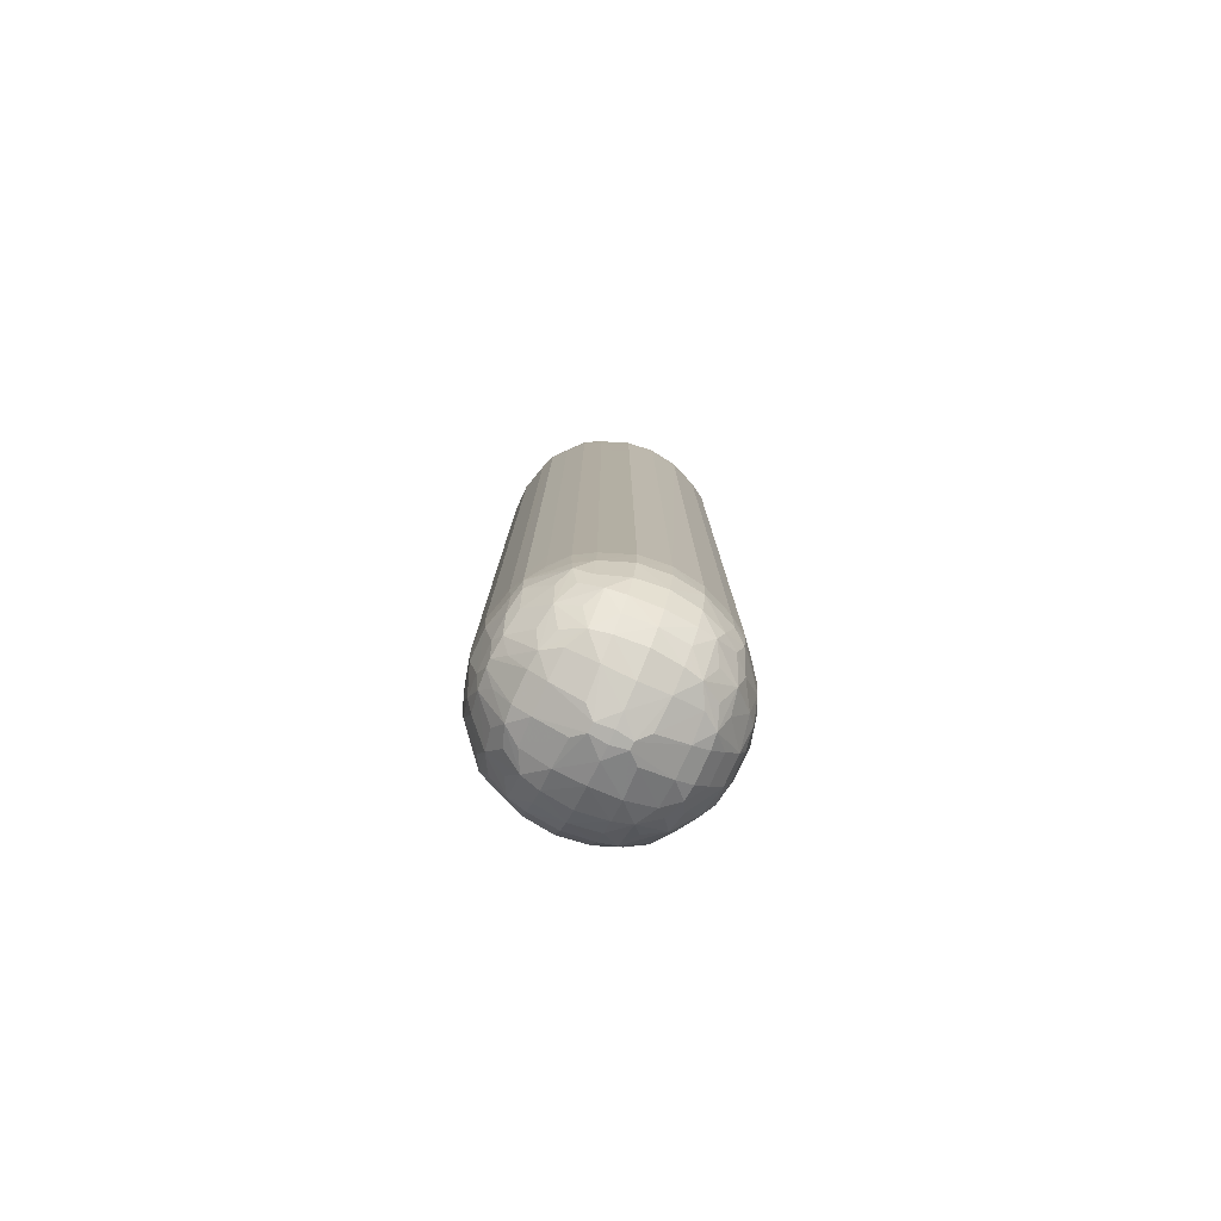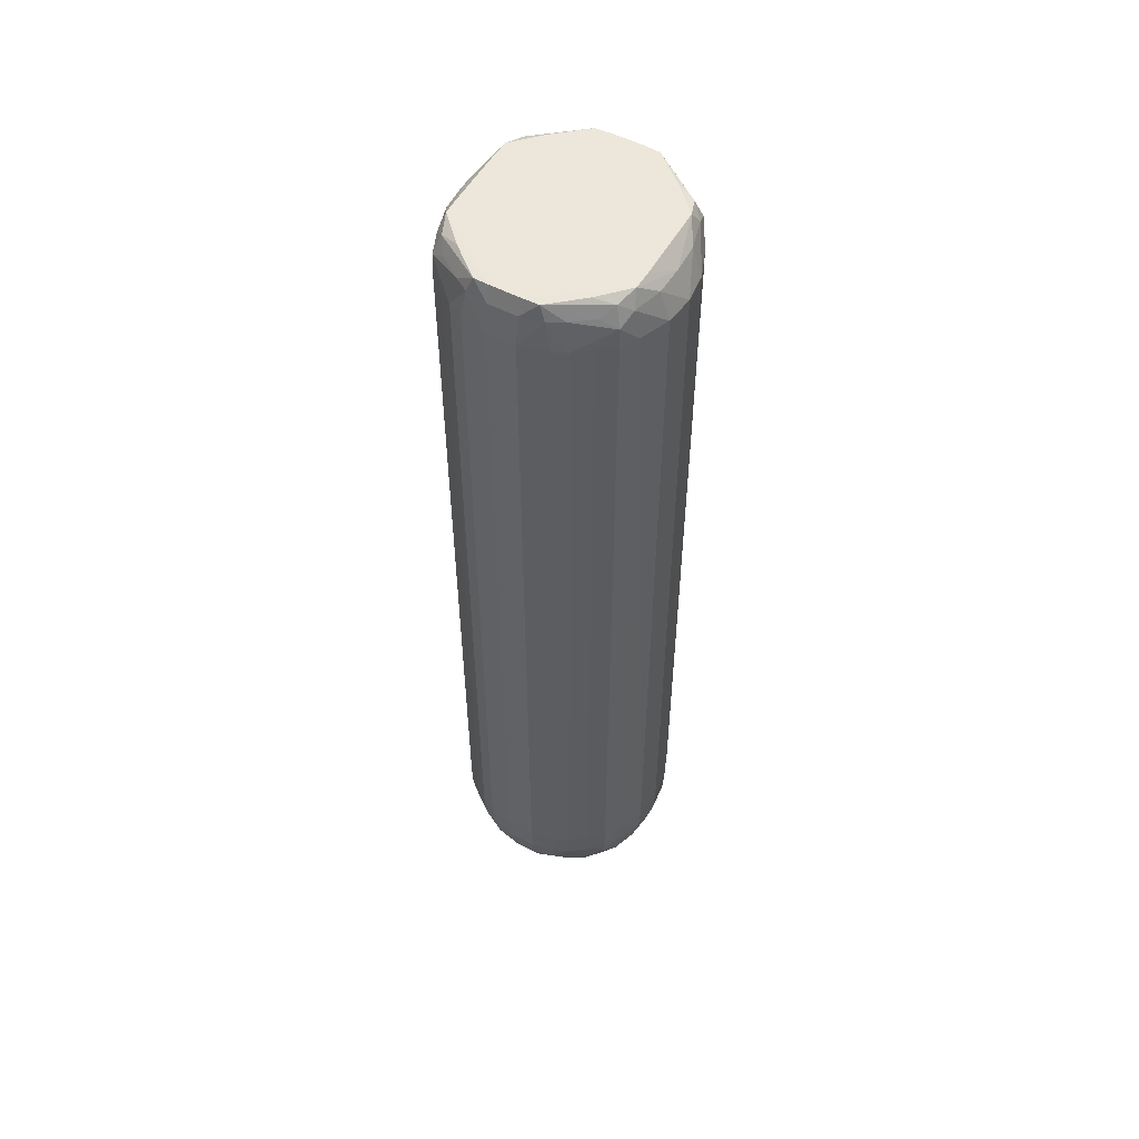
<metadata>
{"format":"obj","ext":"obj","renderer":"f3d","projection":"perspective","resolution":1024,"background":"white","views":[{"elev":-79.3,"azim":155.4,"up":"+Y"},{"elev":53.5,"azim":-60.9,"up":"+Y"}]}
</metadata>
<code>
v 3.381 0.2378 0.009425
v 3.382 0.2339 0.01302
v 3.382 0.2378 0.01302
v 3.381 0.2416 0.009425
v 3.381 0.2416 0.005606
v 3.381 0.2339 0.005606
v 3.381 0.2148 0.009425
v 3.382 0.1537 0.01298
v 3.382 0.1804 0.01299
v 3.383 0.1346 0.01488
v 3.383 0.2378 0.01493
v 3.382 0.2416 0.01302
v 3.382 0.2454 0.01235
v 3.382 0.2454 0.009425
v 3.382 0.2454 0.005606
v 3.382 0.2454 0.002679
v 3.382 0.2416 0.002005
v 3.382 0.2339 0.002008
v 3.382 0.1919 0.002028
v 3.382 0.1384 0.002055
v 3.381 0.2072 0.005606
v 3.381 0.1346 0.009425
v 3.382 0.1422 0.01297
v 3.382 0.1346 0.01297
v 3.382 0.1307 0.0127
v 3.383 0.1307 0.01461
v 3.385 0.1306 0.01742
v 3.385 0.1346 0.01707
v 3.385 0.2378 0.01707
v 3.383 0.2416 0.01494
v 3.384 0.2454 0.01427
v 3.383 0.2474 0.01157
v 3.383 0.2475 0.009425
v 3.383 0.2475 0.005606
v 3.383 0.2474 0.003469
v 3.384 0.2454 0.0007698
v 3.383 0.2416 9.202e-05
v 3.383 0.2378 9.497e-05
v 3.383 0.2339 9.791e-05
v 3.383 0.1346 0.0001451
v 3.382 0.1346 0.002058
v 3.381 0.1346 0.005606
v 3.381 0.1537 0.005606
v 3.382 0.1307 0.009425
v 3.383 0.1281 0.01206
v 3.384 0.1268 0.0133
v 3.386 0.1269 0.01645
v 3.387 0.1292 0.01892
v 3.387 0.1317 0.01911
v 3.386 0.1346 0.01917
v 3.386 0.2187 0.01919
v 3.386 0.2378 0.01919
v 3.386 0.2416 0.01919
v 3.385 0.2416 0.01707
v 3.387 0.2441 0.01912
v 3.386 0.2454 0.01703
v 3.387 0.2466 0.01827
v 3.386 0.2474 0.01573
v 3.39 0.2474 0.01922
v 3.409 0.2475 0.009425
v 3.39 0.2474 -0.004184
v 3.386 0.2474 -0.0006919
v 3.387 0.2466 -0.003241
v 3.386 0.2454 -0.001997
v 3.387 0.2441 -0.004087
v 3.385 0.2416 -0.002042
v 3.385 0.2378 -0.002042
v 3.385 0.2225 -0.002042
v 3.385 0.1346 -0.002042
v 3.385 0.1306 -0.002383
v 3.383 0.1307 0.000425
v 3.382 0.1307 0.002335
v 3.382 0.1307 0.005606
v 3.382 0.1273 0.009425
v 3.383 0.1254 0.009425
v 3.386 0.1232 0.01288
v 3.386 0.1245 0.01567
v 3.387 0.1269 0.01837
v 3.389 0.1269 0.01968
v 3.388 0.1306 0.02002
v 3.389 0.1346 0.02048
v 3.389 0.146 0.0205
v 3.386 0.1499 0.01918
v 3.389 0.1575 0.02051
v 3.389 0.169 0.02051
v 3.389 0.2416 0.02052
v 3.389 0.2454 0.01974
v 3.392 0.2474 0.01927
v 3.392 0.2454 0.02083
v 3.396 0.2454 0.02098
v 3.41 0.2475 0.009425
v 3.392 0.2474 -0.004246
v 3.396 0.2454 -0.005943
v 3.392 0.2454 -0.005743
v 3.389 0.2454 -0.004673
v 3.392 0.2416 -0.006975
v 3.389 0.2416 -0.005425
v 3.386 0.2416 -0.004155
v 3.386 0.1957 -0.004146
v 3.386 0.146 -0.004137
v 3.386 0.1346 -0.004134
v 3.387 0.1318 -0.004072
v 3.387 0.1292 -0.003886
v 3.386 0.1269 -0.001411
v 3.384 0.1268 0.001733
v 3.383 0.1281 0.002974
v 3.382 0.1274 0.005606
v 3.383 0.1254 0.005606
v 3.385 0.1231 0.005606
v 3.385 0.1231 0.009425
v 3.387 0.1212 0.01137
v 3.388 0.1219 0.01392
v 3.39 0.1209 0.01547
v 3.389 0.1233 0.01685
v 3.39 0.1247 0.01918
v 3.392 0.1269 0.02089
v 3.392 0.1307 0.02184
v 3.392 0.1346 0.02209
v 3.392 0.2378 0.0221
v 3.392 0.2416 0.02209
v 3.392 0.1651 0.02209
v 3.4 0.2474 0.01926
v 3.403 0.2474 0.01923
v 3.396 0.2416 0.02257
v 3.4 0.2454 0.02081
v 3.41 0.2475 0.005606
v 3.403 0.2474 -0.004193
v 3.4 0.2474 -0.00424
v 3.406 0.2474 0.01577
v 3.41 0.2474 0.01169
v 3.411 0.2454 0.009425
v 3.411 0.2454 0.005606
v 3.4 0.2454 -0.005778
v 3.396 0.2416 -0.00749
v 3.392 0.2378 -0.006998
v 3.389 0.2378 -0.005445
v 3.389 0.2301 -0.005445
v 3.389 0.2187 -0.005442
v 3.389 0.1346 -0.005419
v 3.388 0.1306 -0.004977
v 3.389 0.1269 -0.004647
v 3.387 0.1269 -0.003323
v 3.386 0.1245 -0.0006329
v 3.386 0.1232 0.002152
v 3.387 0.1212 0.003673
v 3.387 0.121 0.005606
v 3.387 0.121 0.009425
v 3.389 0.1197 0.009425
v 3.389 0.1205 0.01288
v 3.392 0.1191 0.01325
v 3.392 0.1205 0.01603
v 3.392 0.1223 0.01794
v 3.392 0.1242 0.01957
v 3.396 0.1269 0.02141
v 3.396 0.1307 0.02233
v 3.396 0.1346 0.02261
v 3.396 0.2378 0.02257
v 3.404 0.2455 0.01976
v 3.405 0.2468 0.01832
v 3.4 0.2416 0.02211
v 3.4 0.2378 0.02214
v 3.406 0.2474 -0.000742
v 3.41 0.2474 0.003348
v 3.405 0.2468 -0.003291
v 3.404 0.2455 -0.004726
v 3.409 0.2461 0.01423
v 3.41 0.2435 0.01516
v 3.41 0.245 0.01308
v 3.411 0.2416 0.009425
v 3.411 0.2416 0.005606
v 3.41 0.245 0.001957
v 3.4 0.2416 -0.007057
v 3.4 0.2378 -0.007081
v 3.396 0.2378 -0.007493
v 3.396 0.1346 -0.007499
v 3.392 0.2301 -0.006998
v 3.392 0.1346 -0.006984
v 3.392 0.1307 -0.006765
v 3.392 0.1269 -0.005831
v 3.39 0.1247 -0.004146
v 3.389 0.1233 -0.001809
v 3.39 0.1209 -0.0004355
v 3.388 0.1219 0.001123
v 3.389 0.1206 0.002152
v 3.389 0.1197 0.005606
v 3.394 0.1173 0.00801
v 3.393 0.1179 0.009342
v 3.396 0.1176 0.01025
v 3.396 0.1186 0.01325
v 3.396 0.1218 0.01836
v 3.396 0.1202 0.01645
v 3.396 0.1237 0.01988
v 3.4 0.1269 0.02097
v 3.4 0.1307 0.02193
v 3.4 0.1346 0.02217
v 3.4 0.2339 0.02214
v 3.406 0.2443 0.01917
v 3.404 0.2416 0.02059
v 3.404 0.2378 0.02062
v 3.41 0.2435 -0.000132
v 3.409 0.2461 0.0007993
v 3.406 0.2443 -0.00414
v 3.404 0.2416 -0.005551
v 3.406 0.2416 0.01927
v 3.408 0.2416 0.01708
v 3.41 0.2416 0.01516
v 3.41 0.2416 0.01325
v 3.411 0.1613 0.009425
v 3.411 0.2263 0.005606
v 3.411 0.2378 0.005606
v 3.41 0.2378 0.01325
v 3.41 0.2187 0.01325
v 3.41 0.2416 0.001784
v 3.404 0.2378 -0.005575
v 3.4 0.2301 -0.007084
v 3.4 0.1842 -0.00709
v 3.4 0.1346 -0.007096
v 3.4 0.1307 -0.006866
v 3.396 0.1307 -0.007228
v 3.396 0.1269 -0.006344
v 3.392 0.1242 -0.004538
v 3.392 0.1223 -0.002902
v 3.392 0.1205 -0.0009924
v 3.392 0.1191 0.001784
v 3.393 0.1179 0.005691
v 3.394 0.1173 0.007023
v 3.396 0.1172 0.00834
v 3.398 0.1173 0.008119
v 3.4 0.119 0.01325
v 3.4 0.1205 0.01609
v 3.4 0.1222 0.01801
v 3.4 0.1241 0.01962
v 3.404 0.1273 0.01962
v 3.402 0.1247 0.01923
v 3.404 0.1307 0.02043
v 3.404 0.1346 0.02065
v 3.406 0.2378 0.01927
v 3.41 0.2416 -0.000132
v 3.408 0.2416 -0.002044
v 3.406 0.2416 -0.004234
v 3.408 0.2378 0.01708
v 3.41 0.2301 0.01517
v 3.41 0.1499 0.01325
v 3.411 0.1537 0.009425
v 3.411 0.146 0.005606
v 3.41 0.2148 0.001784
v 3.406 0.2339 -0.004237
v 3.404 0.2301 -0.005578
v 3.404 0.1499 -0.005596
v 3.404 0.1346 -0.005598
v 3.404 0.1307 -0.00538
v 3.404 0.1273 -0.004579
v 3.4 0.1269 -0.005923
v 3.396 0.1237 -0.004844
v 3.396 0.1218 -0.003321
v 3.396 0.1202 -0.001408
v 3.396 0.1186 0.001784
v 3.396 0.1176 0.004786
v 3.396 0.1172 0.006696
v 3.398 0.1173 0.006917
v 3.404 0.1196 0.009425
v 3.4 0.1179 0.009407
v 3.404 0.1205 0.01299
v 3.402 0.1209 0.01554
v 3.406 0.1288 0.01901
v 3.405 0.1262 0.01832
v 3.404 0.1232 0.01693
v 3.406 0.1244 0.01577
v 3.406 0.1307 0.01916
v 3.406 0.1346 0.01929
v 3.406 0.1422 0.01929
v 3.406 0.1842 0.01928
v 3.406 0.2301 0.01927
v 3.408 0.1346 0.01711
v 3.408 0.1651 0.0171
v 3.41 0.1995 -0.0001467
v 3.41 0.2263 -0.0001378
v 3.41 0.1537 0.001784
v 3.41 0.1384 0.001784
v 3.406 0.2378 -0.004234
v 3.408 0.2148 -0.002053
v 3.41 0.1575 0.01519
v 3.41 0.146 0.0152
v 3.41 0.1346 0.01325
v 3.411 0.1384 0.009425
v 3.411 0.1384 0.005606
v 3.406 0.2187 -0.00424
v 3.408 0.1422 -0.002077
v 3.406 0.1804 -0.004246
v 3.406 0.1651 -0.004249
v 3.406 0.146 -0.004252
v 3.406 0.1384 -0.004252
v 3.406 0.1346 -0.004252
v 3.406 0.1307 -0.004122
v 3.406 0.1288 -0.003981
v 3.402 0.1247 -0.00419
v 3.4 0.1241 -0.004582
v 3.4 0.1222 -0.002964
v 3.4 0.1205 -0.001051
v 3.4 0.119 0.001784
v 3.4 0.1179 0.005629
v 3.404 0.1196 0.005606
v 3.406 0.1209 0.009425
v 3.406 0.1211 0.01154
v 3.405 0.1218 0.01409
v 3.407 0.1273 0.01705
v 3.409 0.13 0.01484
v 3.408 0.131 0.01671
v 3.407 0.1231 0.01299
v 3.41 0.1253 0.01057
v 3.409 0.1267 0.01344
v 3.41 0.1325 0.01519
v 3.41 0.1346 0.0152
v 3.41 0.1384 0.0152
v 3.41 0.1422 -0.0001644
v 3.41 0.1346 0.001784
v 3.41 0.1346 -0.0001673
v 3.41 0.131 0.01344
v 3.411 0.1307 0.009425
v 3.411 0.1346 0.009425
v 3.411 0.1346 0.005606
v 3.408 0.1346 -0.002077
v 3.41 0.1325 -0.0001555
v 3.408 0.131 -0.001673
v 3.409 0.13 0.0001952
v 3.407 0.1273 -0.002024
v 3.406 0.1244 -0.0007361
v 3.405 0.1262 -0.003285
v 3.404 0.1232 -0.001891
v 3.402 0.1209 -0.0004974
v 3.404 0.1205 0.002046
v 3.406 0.1211 0.003499
v 3.406 0.1209 0.005606
v 3.41 0.1249 0.007017
v 3.41 0.1249 0.008022
v 3.408 0.1234 0.009348
v 3.41 0.1278 0.01229
v 3.41 0.1267 0.009348
v 3.411 0.1307 0.005606
v 3.41 0.131 0.001595
v 3.41 0.1278 0.002744
v 3.409 0.1267 0.001595
v 3.407 0.1231 0.002046
v 3.405 0.1218 0.0009496
v 3.409 0.1253 0.004468
v 3.408 0.1234 0.005688
v 3.41 0.1267 0.005688
f 1 2 3
f 1 3 12
f 1 12 4
f 1 4 5
f 1 5 6
f 1 6 7
f 1 7 8
f 1 8 9
f 1 9 2
f 2 9 10
f 2 10 3
f 3 11 12
f 3 10 11
f 4 12 13
f 4 13 14
f 4 14 5
f 5 14 15
f 5 15 16
f 5 16 17
f 5 17 18
f 5 18 19
f 5 19 20
f 5 20 6
f 6 21 22
f 6 22 7
f 6 20 21
f 7 22 23
f 7 23 8
f 8 23 10
f 8 10 9
f 10 23 24
f 10 24 25
f 10 25 26
f 10 26 27
f 10 27 28
f 10 28 11
f 11 29 30
f 11 30 12
f 11 28 29
f 12 30 13
f 13 31 32
f 13 32 14
f 13 30 31
f 14 32 33
f 14 33 34
f 14 34 15
f 15 34 35
f 15 35 16
f 16 35 36
f 16 36 37
f 16 37 17
f 17 37 38
f 17 38 18
f 18 38 39
f 18 39 40
f 18 40 19
f 19 40 20
f 20 40 41
f 20 41 42
f 20 42 43
f 20 43 21
f 21 43 22
f 22 43 42
f 22 42 73
f 22 73 44
f 22 44 25
f 22 25 24
f 22 24 23
f 25 44 45
f 25 45 26
f 26 45 46
f 26 46 47
f 26 47 48
f 26 48 27
f 27 49 28
f 27 48 49
f 28 49 50
f 28 50 51
f 28 51 29
f 29 51 52
f 29 52 53
f 29 53 54
f 29 54 30
f 30 54 55
f 30 55 31
f 31 55 56
f 31 56 32
f 32 57 58
f 32 58 33
f 32 56 57
f 33 58 59
f 33 59 60
f 33 60 34
f 34 60 61
f 34 61 62
f 34 62 35
f 35 62 63
f 35 63 64
f 35 64 36
f 36 64 65
f 36 65 37
f 37 65 66
f 37 66 67
f 37 67 38
f 38 67 68
f 38 68 69
f 38 69 40
f 38 40 39
f 40 69 70
f 40 70 71
f 40 71 72
f 40 72 41
f 41 72 42
f 42 72 73
f 44 73 74
f 44 74 45
f 45 74 75
f 45 75 46
f 46 75 76
f 46 76 77
f 46 77 47
f 47 77 78
f 47 78 48
f 48 78 79
f 48 79 80
f 48 80 49
f 49 80 81
f 49 81 50
f 50 81 82
f 50 82 83
f 50 83 51
f 51 83 82
f 51 82 84
f 51 84 85
f 51 85 52
f 52 86 53
f 52 85 86
f 53 86 55
f 53 55 54
f 55 87 57
f 55 57 56
f 55 86 87
f 57 59 58
f 57 87 59
f 59 88 60
f 59 87 89
f 59 89 90
f 59 90 88
f 60 88 91
f 60 91 92
f 60 92 61
f 61 63 62
f 61 92 93
f 61 93 94
f 61 94 95
f 61 95 63
f 63 95 65
f 63 65 64
f 65 95 96
f 65 96 97
f 65 97 98
f 65 98 66
f 66 98 67
f 67 98 99
f 67 99 68
f 68 99 100
f 68 100 69
f 69 100 101
f 69 101 102
f 69 102 70
f 70 102 103
f 70 103 71
f 71 103 104
f 71 104 105
f 71 105 106
f 71 106 72
f 72 106 73
f 73 106 107
f 73 107 74
f 74 107 108
f 74 108 75
f 75 108 109
f 75 109 110
f 75 110 111
f 75 111 76
f 76 111 77
f 77 111 112
f 77 112 113
f 77 113 114
f 77 114 115
f 77 115 78
f 78 115 79
f 79 116 117
f 79 117 80
f 79 115 116
f 80 117 81
f 81 117 118
f 81 118 82
f 82 118 84
f 84 118 85
f 85 118 86
f 86 119 120
f 86 120 87
f 86 118 121
f 86 121 119
f 87 120 89
f 88 122 123
f 88 123 91
f 88 90 122
f 89 120 124
f 89 124 90
f 90 125 123
f 90 123 122
f 90 124 125
f 91 126 127
f 91 127 128
f 91 128 92
f 91 123 129
f 91 129 130
f 91 130 131
f 91 131 132
f 91 132 126
f 92 128 93
f 93 128 127
f 93 127 133
f 93 133 134
f 93 134 94
f 94 134 96
f 94 96 95
f 96 134 135
f 96 135 97
f 97 135 136
f 97 136 98
f 98 136 137
f 98 137 138
f 98 138 139
f 98 139 99
f 99 139 100
f 100 139 101
f 101 139 102
f 102 140 103
f 102 139 140
f 103 141 142
f 103 142 104
f 103 140 141
f 104 142 143
f 104 143 105
f 105 143 144
f 105 144 108
f 105 108 106
f 106 108 107
f 108 144 145
f 108 145 109
f 109 145 146
f 109 146 110
f 110 146 147
f 110 147 111
f 111 147 148
f 111 148 149
f 111 149 113
f 111 113 112
f 113 149 150
f 113 150 151
f 113 151 152
f 113 152 115
f 113 115 114
f 115 152 153
f 115 153 116
f 116 154 117
f 116 153 154
f 117 154 155
f 117 155 156
f 117 156 118
f 118 156 121
f 119 157 120
f 119 121 156
f 119 156 157
f 120 157 124
f 123 125 158
f 123 158 159
f 123 159 129
f 124 160 125
f 124 157 161
f 124 161 160
f 125 160 158
f 126 162 127
f 126 132 163
f 126 163 162
f 127 162 164
f 127 164 165
f 127 165 133
f 129 159 130
f 130 159 166
f 130 166 167
f 130 167 168
f 130 168 131
f 131 168 169
f 131 169 132
f 132 169 170
f 132 170 171
f 132 171 163
f 133 165 172
f 133 172 134
f 134 172 173
f 134 173 174
f 134 174 135
f 135 174 175
f 135 175 176
f 135 176 137
f 135 137 136
f 137 176 177
f 137 177 138
f 138 177 139
f 139 177 178
f 139 178 140
f 140 178 141
f 141 178 179
f 141 179 180
f 141 180 142
f 142 180 143
f 143 180 181
f 143 181 182
f 143 182 183
f 143 183 145
f 143 145 144
f 145 183 182
f 145 182 184
f 145 184 185
f 145 185 146
f 146 185 147
f 147 185 148
f 148 185 226
f 148 226 186
f 148 186 187
f 148 187 149
f 149 187 150
f 150 187 186
f 150 186 188
f 150 188 189
f 150 189 151
f 151 190 152
f 151 189 191
f 151 191 190
f 152 190 153
f 153 190 192
f 153 192 154
f 154 193 194
f 154 194 155
f 154 192 193
f 155 194 156
f 156 194 195
f 156 195 196
f 156 196 157
f 157 196 161
f 158 197 159
f 158 160 198
f 158 198 197
f 159 197 167
f 159 167 166
f 160 161 199
f 160 199 198
f 161 196 199
f 162 163 164
f 163 171 200
f 163 200 201
f 163 201 164
f 164 201 200
f 164 200 202
f 164 202 165
f 165 202 203
f 165 203 172
f 167 197 204
f 167 204 205
f 167 205 206
f 167 206 207
f 167 207 168
f 168 207 169
f 169 208 245
f 169 245 209
f 169 209 210
f 169 210 170
f 169 207 211
f 169 211 212
f 169 212 208
f 170 210 213
f 170 213 171
f 171 213 200
f 172 203 214
f 172 214 173
f 173 214 248
f 173 248 215
f 173 215 174
f 174 215 216
f 174 216 217
f 174 217 175
f 175 217 218
f 175 218 219
f 175 219 178
f 175 178 177
f 175 177 176
f 178 219 220
f 178 220 179
f 179 220 221
f 179 221 180
f 180 221 222
f 180 222 182
f 180 182 181
f 182 223 224
f 182 224 184
f 182 222 223
f 184 224 225
f 184 225 185
f 185 225 226
f 186 226 259
f 186 259 227
f 186 227 188
f 188 227 228
f 188 228 229
f 188 229 189
f 189 229 230
f 189 230 191
f 190 231 232
f 190 232 192
f 190 191 230
f 190 230 231
f 192 232 193
f 193 233 194
f 193 232 234
f 193 234 233
f 194 233 235
f 194 235 195
f 195 235 236
f 195 236 199
f 195 199 196
f 197 198 204
f 198 199 204
f 199 237 204
f 199 236 237
f 200 213 238
f 200 238 239
f 200 239 240
f 200 240 202
f 202 240 203
f 203 240 214
f 204 237 241
f 204 241 205
f 205 241 206
f 206 211 207
f 206 241 242
f 206 242 211
f 208 243 244
f 208 244 245
f 208 212 243
f 209 213 210
f 209 245 246
f 209 246 213
f 211 242 212
f 212 242 243
f 213 246 238
f 214 240 247
f 214 247 248
f 215 248 249
f 215 249 250
f 215 250 216
f 216 250 217
f 217 250 251
f 217 251 218
f 218 251 252
f 218 252 253
f 218 253 220
f 218 220 219
f 220 253 254
f 220 254 221
f 221 254 255
f 221 255 222
f 222 255 223
f 223 255 256
f 223 256 257
f 223 257 224
f 224 257 258
f 224 258 226
f 224 226 225
f 226 258 259
f 227 259 260
f 227 260 228
f 228 260 302
f 228 302 261
f 228 261 262
f 228 262 229
f 229 263 264
f 229 264 230
f 229 262 263
f 230 264 231
f 231 264 234
f 231 234 232
f 233 265 235
f 233 234 265
f 234 266 265
f 234 264 267
f 234 267 268
f 234 268 266
f 235 265 269
f 235 269 236
f 236 269 270
f 236 270 271
f 236 271 272
f 236 272 237
f 237 272 273
f 237 273 274
f 237 274 275
f 237 275 241
f 238 276 277
f 238 277 239
f 238 246 278
f 238 278 279
f 238 279 276
f 239 247 280
f 239 280 240
f 239 277 281
f 239 281 247
f 240 280 247
f 241 275 242
f 242 275 282
f 242 282 283
f 242 283 284
f 242 284 243
f 243 284 285
f 243 285 244
f 244 285 286
f 244 286 245
f 245 286 279
f 245 279 278
f 245 278 246
f 247 287 248
f 247 281 288
f 247 288 289
f 247 289 287
f 248 287 290
f 248 290 291
f 248 291 292
f 248 292 249
f 249 292 250
f 250 292 293
f 250 293 251
f 251 294 295
f 251 295 252
f 251 293 294
f 252 295 296
f 252 296 253
f 253 296 297
f 253 297 254
f 254 297 255
f 255 297 298
f 255 298 299
f 255 299 256
f 256 299 257
f 257 299 300
f 257 300 258
f 258 300 260
f 258 260 259
f 260 300 301
f 260 301 302
f 261 302 303
f 261 303 304
f 261 304 263
f 261 263 262
f 263 304 264
f 264 304 305
f 264 305 268
f 264 268 267
f 265 266 268
f 265 268 306
f 265 306 307
f 265 307 308
f 265 308 269
f 268 305 304
f 268 304 309
f 268 309 310
f 268 310 311
f 268 311 306
f 269 308 312
f 269 312 270
f 270 312 274
f 270 274 271
f 271 274 272
f 272 274 273
f 274 312 313
f 274 313 314
f 274 314 283
f 274 283 275
f 275 283 282
f 276 281 277
f 276 279 315
f 276 315 288
f 276 288 281
f 279 286 321
f 279 321 316
f 279 316 317
f 279 317 315
f 283 314 284
f 284 314 313
f 284 313 312
f 284 312 318
f 284 318 319
f 284 319 320
f 284 320 285
f 285 320 321
f 285 321 286
f 287 289 290
f 288 315 317
f 288 317 322
f 288 322 293
f 288 293 292
f 288 292 290
f 288 290 289
f 290 292 291
f 293 322 323
f 293 323 294
f 294 323 324
f 294 324 295
f 295 325 326
f 295 326 327
f 295 327 328
f 295 328 296
f 295 324 325
f 296 328 327
f 296 327 329
f 296 329 330
f 296 330 298
f 296 298 297
f 298 330 299
f 299 330 300
f 300 330 331
f 300 331 301
f 301 331 302
f 302 331 332
f 302 332 333
f 302 333 303
f 303 333 334
f 303 334 335
f 303 335 336
f 303 336 304
f 304 336 310
f 304 310 309
f 306 311 307
f 307 311 337
f 307 337 318
f 307 318 312
f 307 312 308
f 310 336 335
f 310 335 338
f 310 338 337
f 310 337 311
f 316 321 339
f 316 339 340
f 316 340 323
f 316 323 317
f 317 323 322
f 318 337 319
f 319 337 338
f 319 338 339
f 319 339 321
f 319 321 320
f 323 340 325
f 323 325 324
f 325 341 342
f 325 342 326
f 325 340 341
f 326 342 327
f 327 343 332
f 327 332 344
f 327 344 330
f 327 330 329
f 327 342 345
f 327 345 343
f 330 344 332
f 330 332 331
f 332 343 345
f 332 345 346
f 332 346 333
f 333 346 334
f 334 346 345
f 334 345 347
f 334 347 338
f 334 338 335
f 338 347 339
f 339 347 341
f 339 341 340
f 341 347 345
f 341 345 342

</code>
